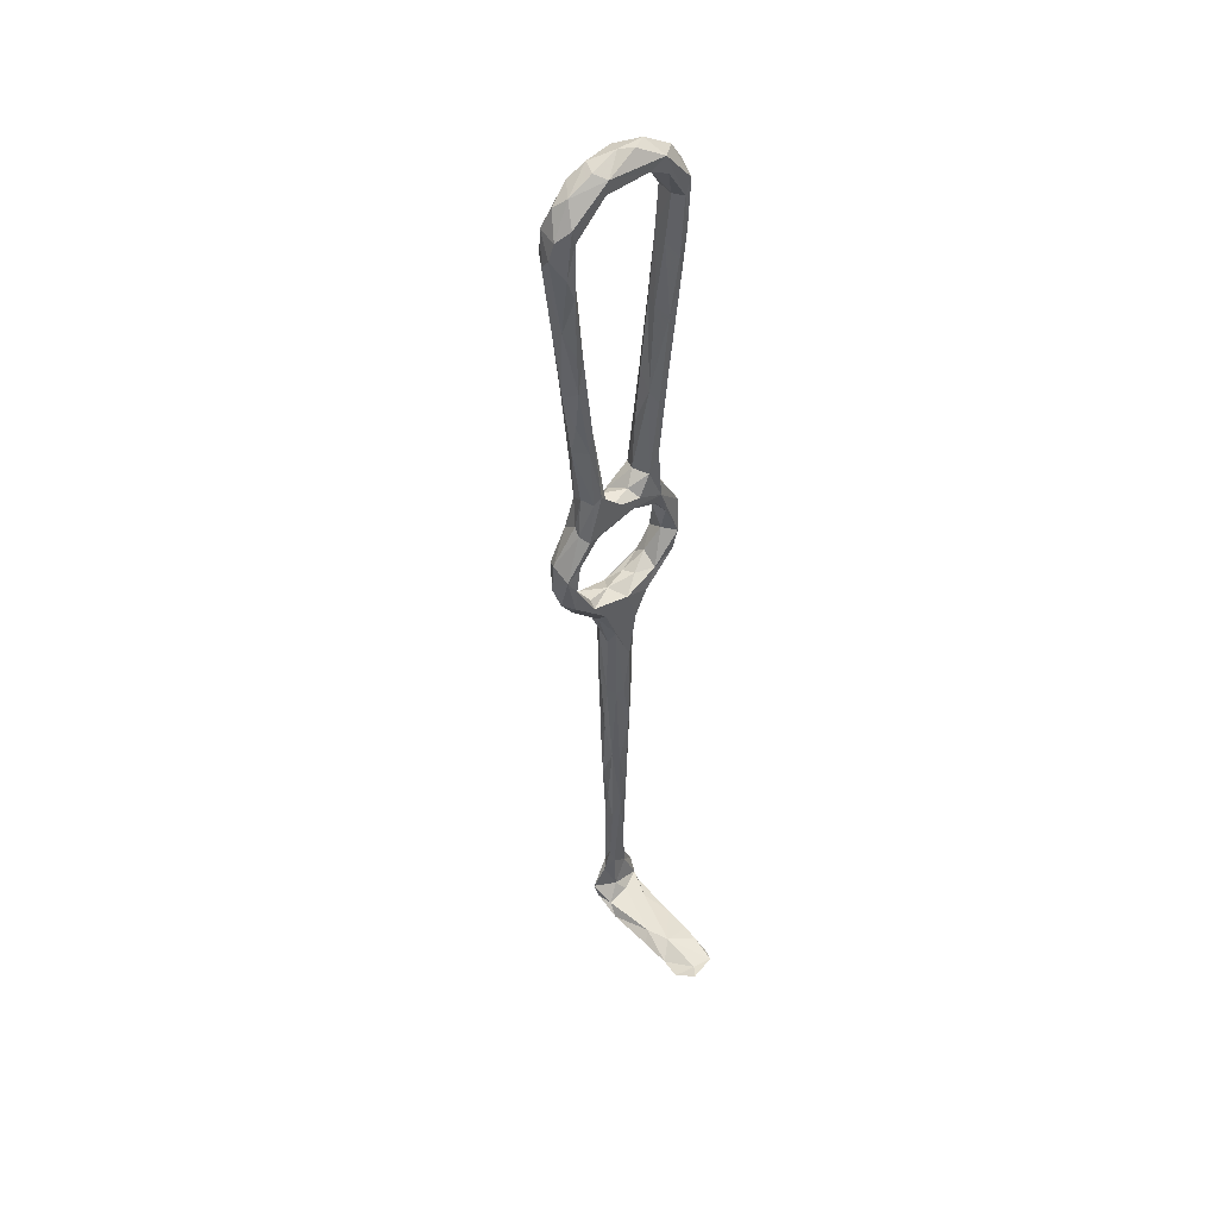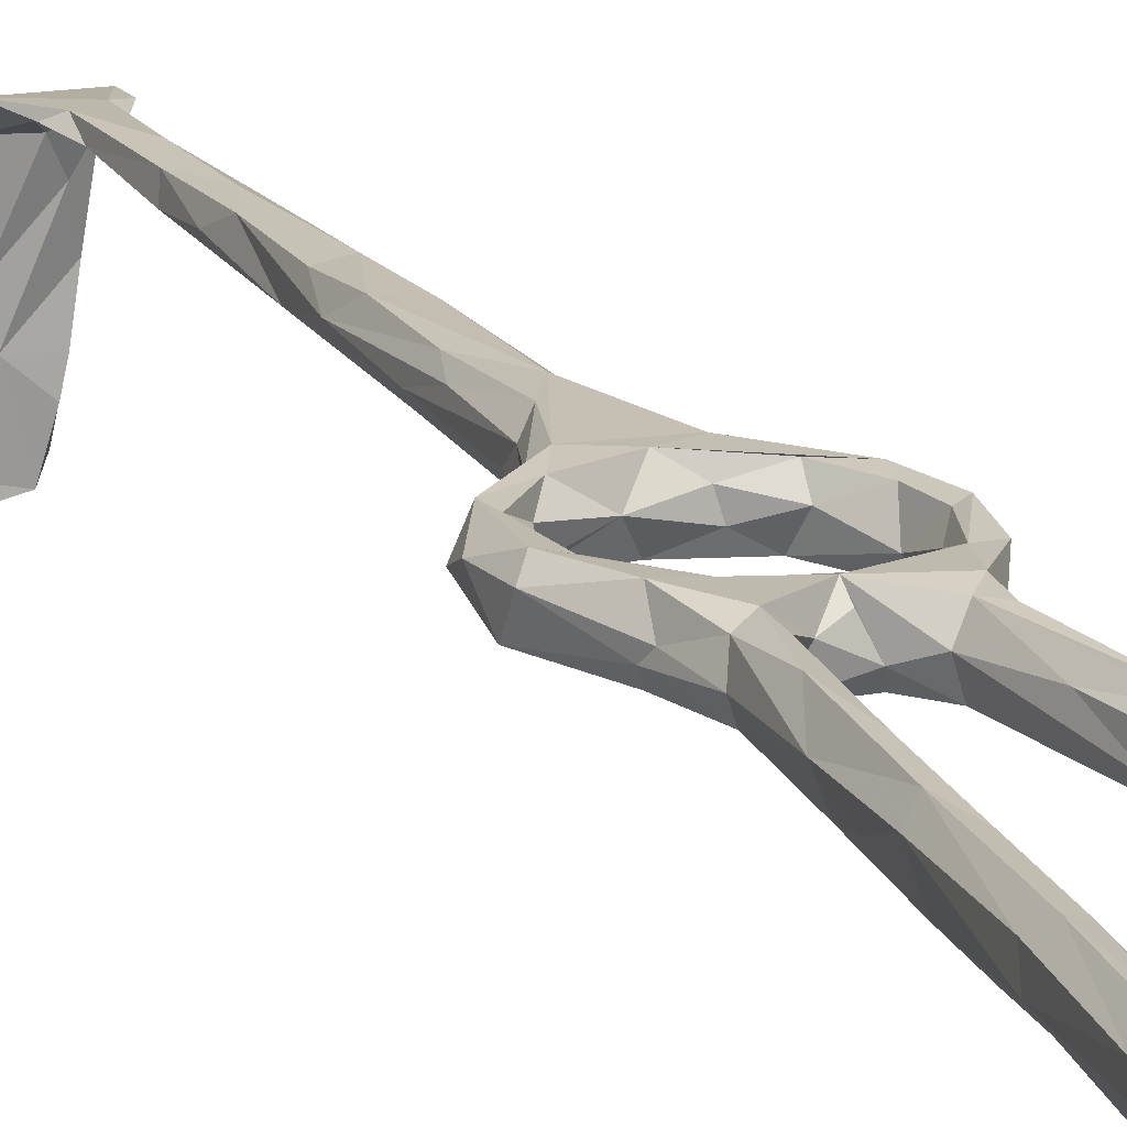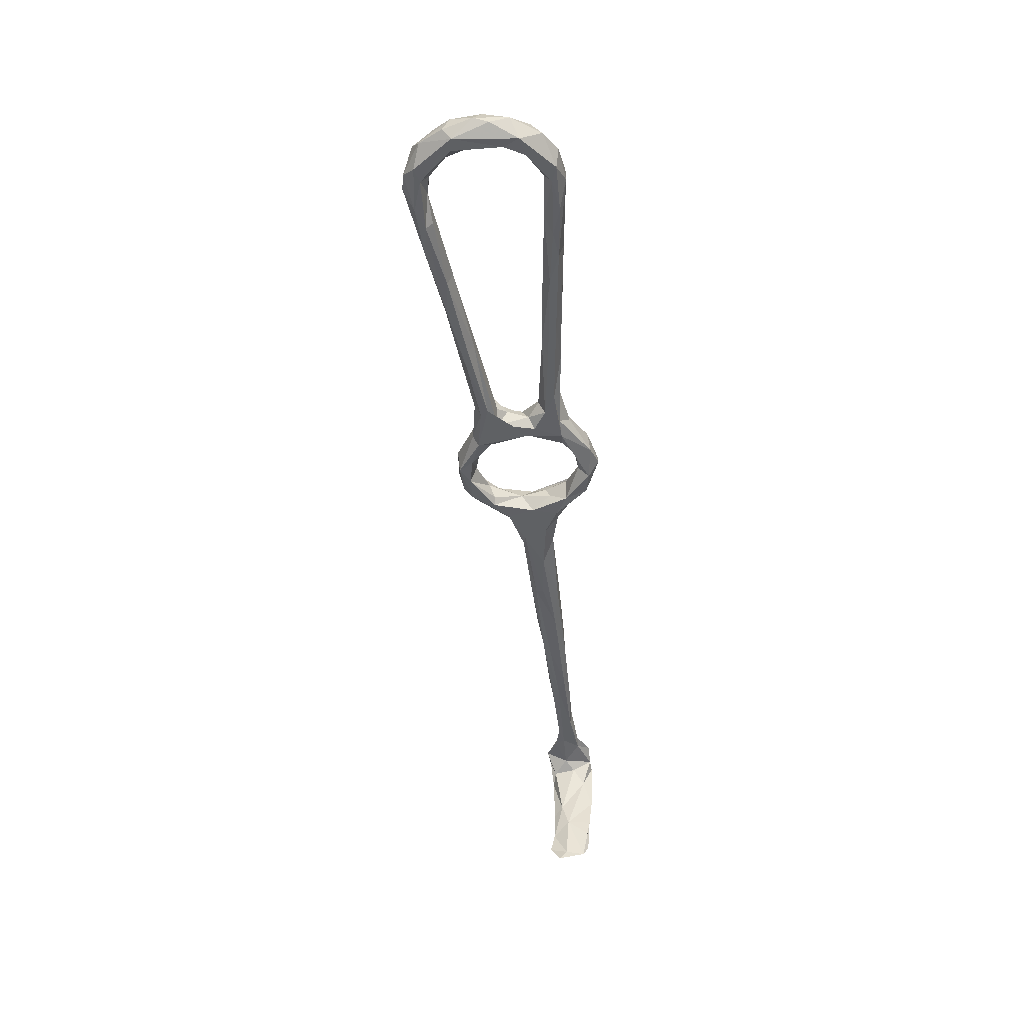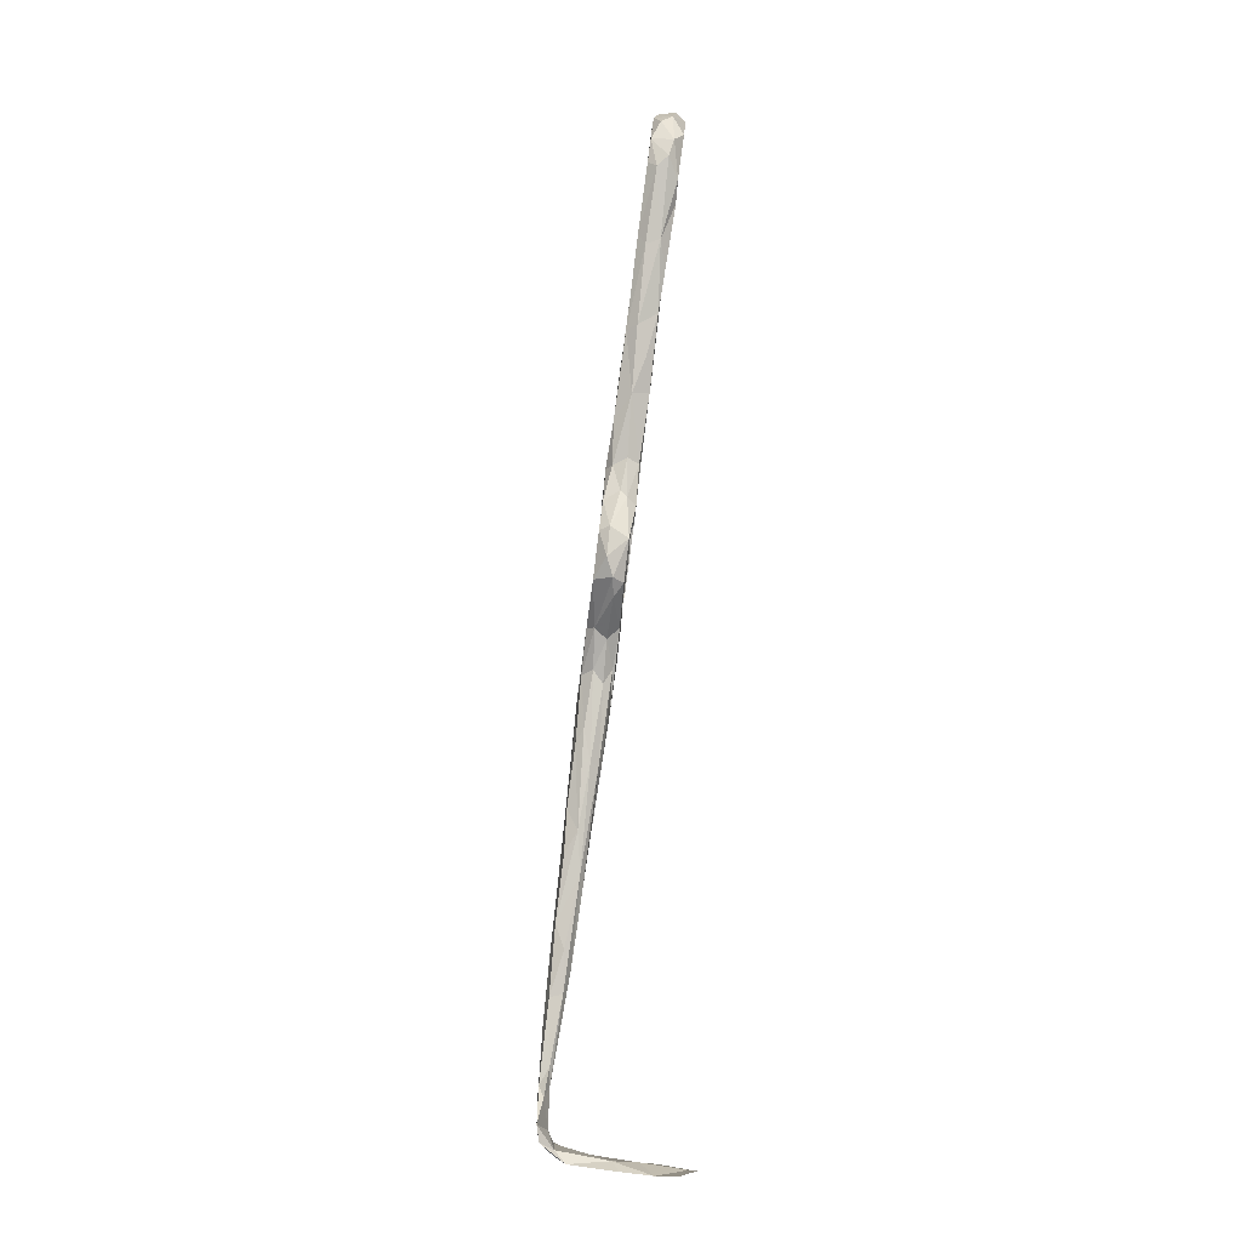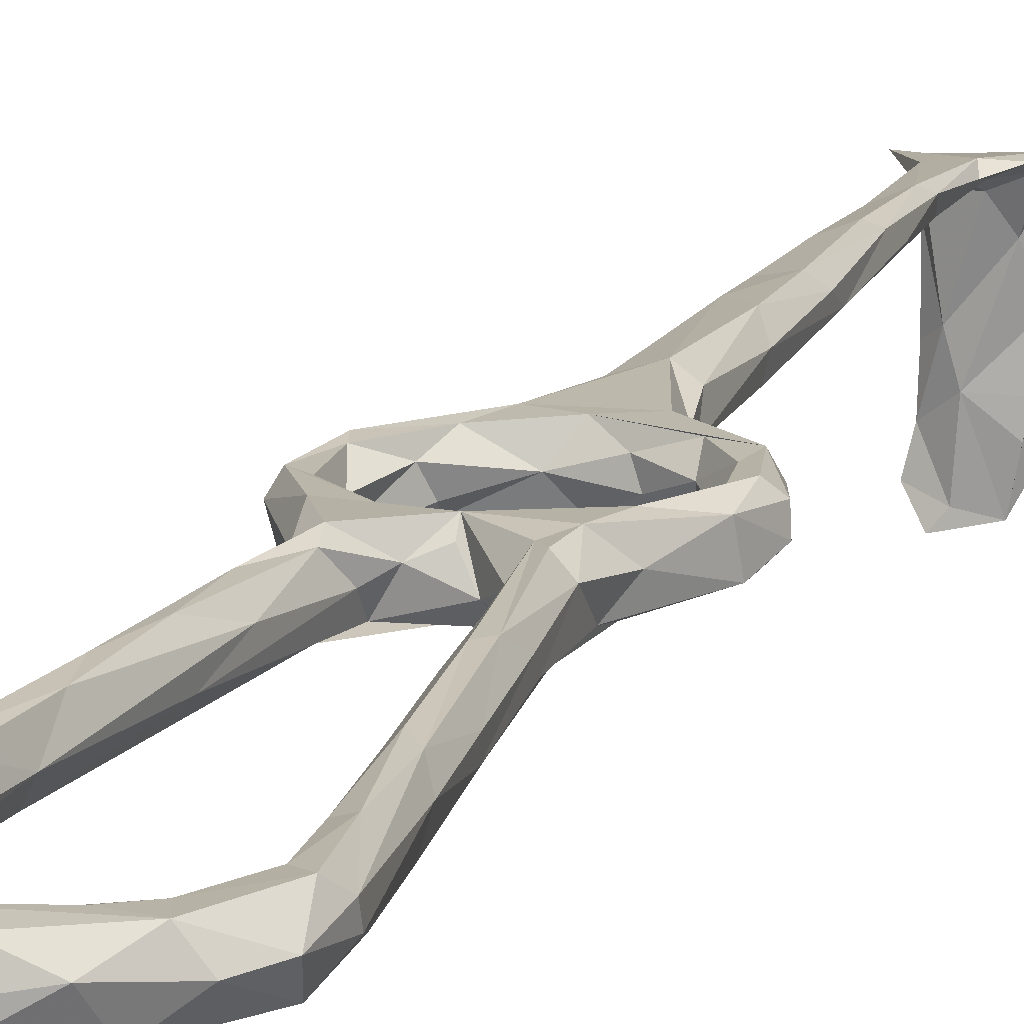
<metadata>
{"format":"obj","ext":"obj","renderer":"f3d","projection":"perspective","resolution":1024,"background":"white","views":[{"elev":37.4,"azim":135.6,"up":"+Y"},{"elev":11.3,"azim":148.8,"up":"+Z"},{"elev":37.0,"azim":178.4,"up":"+Y"},{"elev":-15.5,"azim":87.9,"up":"+Y"},{"elev":7.9,"azim":-168.6,"up":"+Z"}]}
</metadata>
<code>
v -2.288 48.02 -250.1
v -3.466 47.98 -246.5
v 1.73 42.35 -248
v 2.623 41.46 -244.7
v -2.338 48.88 -244.2
v -1.116 51.87 -244.8
v -1.273 57.11 -245.5
v -3.196 56.38 -245
v -4.831 55.13 -246.5
v -4.966 55.37 -249
v -2.864 59.94 -251
v -2.662 52.76 -251.2
v -2.409 61.34 -246.7
v 0.4241 58.67 -250.7
v -0.3641 53.41 -248.7
v 3.838 65.07 -252.7
v 1.103 59.71 -247.2
v 4.866 41.15 -243.1
v 9.843 42.79 -243.3
v 1.919 46.42 -244
v 2.151 48.07 -246.6
v 6.829 44.81 -245.4
v 3.943 37.82 -246.8
v 4.457 41.14 -249.7
v 6.017 44.99 -247.9
v 4.784 34.62 -244.9
v 6.876 35.77 -249.2
v 9.961 42.28 -249.9
v 2.372 45.54 -249.9
v 12.51 44.14 -246.8
v 15.64 40.19 -249.4
v 18.99 43.95 -249.9
v 18.89 45.41 -248.7
v 1.898 67.23 -249.2
v 4.32 68.98 -252.4
v 5.025 69.77 -246.3
v 2.797 64.69 -245.9
v 3.559 62.09 -251.1
v 5.266 63.49 -246.9
v 9.378 64.26 -249.6
v 10.01 65.32 -246.6
v 4.317 74.9 -249
v 6.144 74.46 -247.1
v 7.462 71.96 -247
v 14.78 40.21 -243
v 17.71 44.36 -243.8
v 19.96 46.77 -246
v 23.65 49.68 -244.6
v 24.02 47.28 -244.1
v 16.44 39.94 -244.6
v 24.47 51.51 -250.8
v 10.86 31.9 -242.2
v 12.53 32.58 -244.4
v 4.988 31.01 -246.5
v 5.038 28.37 -243
v 11.62 32.96 -248.2
v 15.26 37.93 -246.9
v 22.98 44.14 -247.9
v 25.88 47.25 -247.8
v 23.01 52.86 -247.3
v 7.422 27.56 -241.4
v 7.279 25.1 -247.8
v 11.99 29.94 -246.4
v 3.128 13.43 -242.3
v 9.574 18.68 -241.1
v 10.8 21.5 -242.7
v 3.651 13.99 -244.8
v 24.09 46.57 -249.9
v 27.06 51.04 -246.6
v 26.05 56.42 -245.1
v 27.22 57.01 -247.2
v 26.87 54.63 -250.8
v 23.91 57.85 -245.5
v 22.09 58.46 -248.2
v 23 63.41 -245.9
v 23.74 63.91 -250.6
v 23.44 65.42 -249.3
v 23.96 57.14 -251.2
v 18.24 64 -246.3
v 17.43 62.71 -249.1
v 19.78 62.42 -251.8
v 22.52 62.62 -252.3
v 11.29 65.34 -252.6
v 32.62 112.7 -253.8
v 32.96 113.6 -256.7
v 31.71 115 -252.4
v 29.92 115.5 -252.9
v 30.41 108.2 -257.7
v 32.61 121.3 -259.7
v 28.59 107.1 -257.3
v 27.12 102.8 -251.2
v 36.54 127.4 -255.9
v 34.72 125.5 -260
v 31.16 121.8 -258.5
v 29.09 97.35 -252.3
v 28.87 99.79 -256.4
v 27.51 96.92 -250.3
v 27.33 108 -255
v 32.08 128 -257.7
v 27.32 91.01 -254
v 24.56 89.72 -249.2
v 23.22 89.72 -253.7
v 24.59 89.38 -255.4
v 26.09 84.27 -251.4
v 21.36 83.31 -250.6
v 35.34 128.7 -254.1
v 34.13 129.4 -254.3
v 32.26 127.8 -255.4
v 37.06 129.3 -258.2
v 33.4 132.1 -260.7
v 35.66 133.6 -254.7
v 36.77 133 -259.3
v 34.63 135.1 -261.3
v 31.67 132.4 -259.1
v 31.35 133.1 -256.7
v 33.46 139.7 -259.2
v 34.89 137.8 -256.8
v 31.42 136.3 -255
v 30.44 140.9 -255.6
v 23.43 79.74 -248
v 19.99 73.5 -247.6
v 24.83 84.82 -254.9
v 21.93 71.27 -252.9
v 23.24 72.1 -250.6
v 22.25 70.87 -247.8
v 3.939 3.183 -244.4
v 7.196 14.81 -246.2
v 4.496 10.12 -239.7
v 8.768 14.25 -245.6
v 10.03 14.84 -244
v 8.277 1.95 -241.7
v 7.667 6.472 -239.6
v 6.948 -2.174 -239.1
v 6.653 -6.116 -242.2
v 3.34 -1.961 -238.5
v 4.898 -8.292 -242.8
v 1.298 -7.384 -241.6
v 1.267 -19.33 -241
v 4.943 -20.12 -239.3
v 4.923 -15.16 -237.6
v 2.035 -20.11 -236.7
v 1.525 -3.219 -240.1
v 0.2715 -20.46 -237.4
v 8.442 94.09 -251.2
v 8.021 110.2 -252.7
v 8.568 90.42 -253.7
v 6.899 109.8 -251.5
v 6.884 93.58 -249.5
v 5.524 91.59 -249.5
v 4.297 102.4 -252.9
v 4.324 88.08 -251.1
v 4.489 102.2 -255
v 4.386 85.91 -252.7
v 5.356 112.2 -252.3
v 8.664 108.8 -254.9
v 7.24 107.2 -257.3
v 7.249 87.92 -255
v 5.694 94.65 -255.8
v 8.429 82.61 -250
v 9.039 72.31 -249.9
v 7.661 71.79 -253.2
v 12.86 67.14 -246.1
v 12.87 68.62 -247.7
v 11.25 69.22 -251
v 5.512 113.8 -258.1
v 4.329 114.3 -254.6
v 7.807 124 -253.9
v 8.598 122.4 -257.1
v 6.815 119.2 -259
v 5.741 76.19 -253.8
v 9.936 67.34 -253
v 15.9 69.34 -249
v 20.26 70.68 -246.5
v 18.23 71.08 -250.3
v 18.19 68.31 -252.7
v 20.42 72.55 -253.4
v -5.191 -60.47 -253.2
v -4.907 -60.97 -261.1
v 3.34 -60.88 -249.8
v -5.655 -59.16 -253.9
v -6.622 -59.04 -247.2
v 3.185 -59.51 -239.9
v -6.597 -58.69 -240.3
v -1.86 -58.08 -237.8
v -7.249 -56.79 -236.7
v 2.609 -56.96 -237.7
v 1.316 -58.9 -248.5
v -2.255 -55.66 -237.8
v -4.714 -57.1 -241.5
v -0.1627 -53.21 -236.5
v 3.81 -55.71 -234.9
v 4.682 -52.4 -234.4
v 2.586 -47.39 -235.7
v 1.316 -45.22 -234.7
v -6.547 -53.45 -234.6
v -2.721 -47.21 -234.5
v 0.5779 -45.22 -236.8
v 1.878 -41.69 -236.8
v -3.318 -48.09 -236.2
v -1.32 -35.61 -236.2
v -3.14 -45.36 -235.9
v -0.9518 -37.59 -238.1
v 0.02745 -33.68 -235.4
v -6.399 -50.09 -235
v -6.775 -54.43 -236
v -0.05061 -59.08 -253.6
v 3.713 -61.63 -256.3
v -3.485 -60.46 -263.7
v -4.891 -59.3 -257.5
v 2.739 -60.51 -265
v 0.8794 -60.49 -262.8
v 4.915 -61.68 -261
v 3.041 -28.93 -236.5
v 3.514 -28.38 -239.2
v -0.485 -25.84 -238.8
v 2.509 -23.55 -240.6
v 6.487 135.1 -261
v 7.204 131.7 -260.4
v 5.959 137.5 -258.1
v 13.86 141.8 -262.2
v 12.48 137.9 -261.4
v 8.806 132.1 -258.5
v 4.36 131.1 -258.2
v 5.524 124.9 -259.5
v 13.1 137.1 -257.9
v 4.395 132.1 -256.2
v 7.914 132.4 -254.6
v 5.961 134.2 -254.7
v 12.28 138.4 -255.4
v 11.45 141.7 -255.7
v 15.9 140.3 -255.5
v 21.67 139.1 -256.3
v 17.01 139.7 -261.5
v 21.74 138.8 -257.6
v 9.194 141.3 -258.7
v 5.953 124.6 -253.4
v 27.28 136.8 -257
v 24.53 141.4 -255.5
v 27.3 143.6 -256.9
v 28.88 142.9 -260.1
v 28.26 136.8 -259.6
v 27.34 139.1 -261.7
v 27.1 141.9 -262.2
v 23.82 139.3 -261.1
v 20.98 144.3 -256.2
v 22.78 145.1 -259.7
v 15.6 144.5 -258.4
v 19.67 144.7 -260.7
f 1 3 2
f 5 2 4
f 5 6 7
f 5 9 2
f 9 10 2
f 10 11 12
f 13 10 9
f 13 11 10
f 16 12 11
f 14 15 12
f 17 15 14
f 5 18 19
f 19 20 5
f 20 22 21
f 20 19 22
f 4 3 23
f 5 4 18
f 3 4 2
f 3 1 24
f 8 5 7
f 9 5 8
f 20 6 5
f 22 25 21
f 4 23 26
f 23 3 24
f 29 28 24
f 25 28 29
f 28 25 30
f 32 31 28
f 32 28 30
f 22 30 25
f 19 30 22
f 6 20 21
f 6 21 15
f 29 12 15
f 29 1 12
f 21 29 15
f 29 24 1
f 2 10 1
f 10 12 1
f 7 6 15
f 21 25 29
f 7 15 17
f 12 16 14
f 16 11 35
f 11 13 34
f 13 36 34
f 34 35 11
f 38 14 16
f 13 37 36
f 8 13 9
f 7 37 8
f 7 17 37
f 13 8 37
f 17 14 38
f 38 39 17
f 39 38 40
f 39 37 17
f 37 39 41
f 40 41 39
f 44 43 36
f 30 19 46
f 47 33 30
f 47 30 46
f 48 46 49
f 48 47 46
f 47 51 33
f 49 46 45
f 19 18 45
f 50 45 52
f 53 50 52
f 18 4 26
f 24 27 23
f 26 23 54
f 54 23 27
f 28 27 24
f 31 27 28
f 33 32 30
f 58 57 31
f 50 57 58
f 50 49 45
f 49 50 59
f 47 48 60
f 50 58 59
f 53 57 50
f 61 26 55
f 26 61 18
f 18 61 45
f 57 56 31
f 46 19 45
f 55 26 54
f 53 63 57
f 27 62 54
f 62 27 31
f 52 45 61
f 52 61 65
f 55 54 64
f 31 56 62
f 63 56 57
f 49 59 69
f 49 69 70
f 70 48 49
f 70 69 71
f 69 59 72
f 58 68 59
f 58 31 68
f 31 32 68
f 51 68 32
f 32 33 51
f 47 60 51
f 48 73 60
f 69 72 71
f 59 68 72
f 51 72 68
f 73 48 70
f 73 74 60
f 70 71 75
f 77 75 71
f 71 76 77
f 78 72 51
f 60 78 51
f 71 72 76
f 74 78 60
f 79 74 73
f 74 81 78
f 74 80 81
f 82 78 81
f 82 72 78
f 82 76 72
f 79 80 74
f 81 83 82
f 85 88 89
f 88 90 89
f 86 84 92
f 85 89 93
f 87 91 86
f 85 84 95
f 86 97 84
f 91 97 86
f 90 94 89
f 99 94 98
f 98 87 99
f 98 94 90
f 97 95 84
f 96 88 85
f 95 96 85
f 95 100 96
f 101 97 91
f 87 98 91
f 103 90 96
f 98 105 91
f 98 102 105
f 92 106 86
f 84 85 92
f 85 93 109
f 92 85 109
f 107 87 86
f 87 108 99
f 106 107 86
f 111 106 92
f 93 112 109
f 109 111 92
f 112 93 113
f 93 110 113
f 110 99 114
f 99 110 89
f 112 113 116
f 112 116 117
f 111 112 117
f 106 111 118
f 119 111 117
f 119 117 116
f 107 106 118
f 115 108 107
f 115 114 99
f 115 99 108
f 99 89 94
f 88 96 90
f 98 90 102
f 87 107 108
f 97 104 95
f 101 91 105
f 120 104 97
f 101 120 97
f 101 105 121
f 122 100 104
f 102 90 103
f 103 96 122
f 100 122 96
f 104 100 95
f 101 121 120
f 104 123 122
f 104 124 123
f 125 124 104
f 67 62 126
f 54 67 64
f 61 55 128
f 62 127 126
f 65 131 66
f 130 66 131
f 132 133 131
f 132 131 65
f 66 130 53
f 129 63 130
f 56 129 127
f 62 56 127
f 54 62 67
f 130 134 129
f 126 127 129
f 137 126 138
f 126 136 138
f 140 139 134
f 140 134 131
f 140 131 133
f 133 132 135
f 61 132 65
f 61 128 132
f 131 134 130
f 129 136 126
f 136 129 134
f 135 142 143
f 141 140 135
f 140 133 135
f 64 128 55
f 128 135 132
f 65 66 52
f 142 128 64
f 126 137 67
f 135 128 142
f 64 67 137
f 52 66 53
f 53 130 63
f 64 137 142
f 63 129 56
f 146 145 144
f 144 145 147
f 144 147 148
f 150 152 151
f 149 150 151
f 151 152 153
f 148 154 149
f 145 146 155
f 146 156 155
f 157 156 146
f 156 157 158
f 148 159 144
f 154 150 149
f 159 146 144
f 153 152 158
f 147 154 148
f 159 148 44
f 44 148 149
f 43 44 149
f 43 149 42
f 153 42 151
f 151 42 149
f 159 160 146
f 160 161 146
f 160 159 44
f 44 36 162
f 37 41 162
f 36 37 162
f 165 156 158
f 152 165 158
f 150 154 166
f 166 152 150
f 145 155 167
f 155 156 168
f 36 42 34
f 153 35 42
f 35 153 170
f 157 161 170
f 157 146 161
f 157 170 158
f 153 158 170
f 42 36 43
f 42 35 34
f 161 16 170
f 16 161 171
f 16 35 170
f 164 161 160
f 161 164 171
f 163 172 164
f 79 162 41
f 40 79 41
f 80 79 40
f 172 163 162
f 162 173 172
f 38 16 83
f 38 83 40
f 16 171 83
f 172 175 164
f 125 173 75
f 162 75 173
f 123 76 82
f 83 81 80
f 176 82 83
f 176 83 175
f 82 176 123
f 124 76 123
f 77 76 124
f 172 174 175
f 121 174 172
f 173 121 172
f 162 163 164
f 160 44 162
f 162 164 160
f 171 164 175
f 175 83 171
f 40 83 80
f 180 177 181
f 183 181 177
f 184 183 182
f 182 183 177
f 182 177 179
f 186 182 187
f 187 182 179
f 188 186 187
f 188 187 189
f 192 191 186
f 186 190 192
f 191 184 182
f 184 191 185
f 192 193 194
f 191 192 196
f 192 194 196
f 190 197 193
f 190 199 197
f 197 198 193
f 198 194 193
f 201 196 200
f 199 201 202
f 200 202 201
f 194 203 196
f 204 201 199
f 196 201 204
f 191 196 195
f 205 204 199
f 193 192 190
f 186 188 190
f 205 199 190
f 204 205 195
f 196 204 195
f 190 188 205
f 195 205 185
f 205 189 185
f 206 180 181
f 189 206 181
f 181 185 189
f 181 183 185
f 183 184 185
f 191 182 186
f 189 205 188
f 185 191 195
f 208 178 180
f 208 180 209
f 189 187 206
f 180 206 209
f 180 178 177
f 207 187 179
f 177 207 179
f 177 178 207
f 209 206 208
f 206 211 208
f 208 211 210
f 206 207 211
f 206 187 207
f 178 212 207
f 178 208 210
f 212 178 210
f 211 207 212
f 210 211 212
f 200 196 203
f 198 213 194
f 214 213 198
f 203 194 213
f 197 214 198
f 213 141 203
f 143 203 141
f 203 143 200
f 200 215 202
f 143 215 200
f 215 138 202
f 197 216 214
f 216 197 202
f 138 216 202
f 202 197 199
f 79 73 70
f 75 79 70
f 75 162 79
f 223 219 217
f 217 224 223
f 222 221 225
f 220 218 217
f 218 220 221
f 226 219 223
f 224 217 218
f 227 222 225
f 222 227 167
f 222 167 168
f 227 225 229
f 222 218 221
f 228 219 226
f 230 219 228
f 230 228 229
f 225 232 229
f 232 225 233
f 231 229 232
f 234 232 233
f 230 235 219
f 230 229 231
f 227 228 236
f 228 226 236
f 227 236 167
f 168 218 222
f 218 168 169
f 167 155 168
f 168 156 169
f 165 169 156
f 167 147 145
f 236 154 147
f 236 147 167
f 218 169 224
f 165 166 223
f 166 165 152
f 238 237 118
f 119 118 111
f 119 238 118
f 115 118 237
f 119 116 239
f 107 118 115
f 115 237 241
f 238 232 237
f 241 110 114
f 115 241 114
f 111 109 112
f 241 242 110
f 243 113 110
f 234 241 237
f 234 244 241
f 232 234 237
f 230 231 238
f 238 231 232
f 238 119 245
f 245 119 239
f 239 246 245
f 230 238 245
f 240 239 116
f 242 243 110
f 241 244 242
f 116 113 243
f 243 242 233
f 233 242 244
f 243 233 220
f 239 240 246
f 240 116 243
f 243 246 240
f 110 93 89
f 226 154 236
f 165 224 169
f 166 226 223
f 154 226 166
f 224 165 223
f 105 174 121
f 125 75 77
f 174 102 175
f 121 173 120
f 176 175 102
f 105 102 174
f 102 103 176
f 103 122 176
f 125 77 124
f 122 123 176
f 173 125 120
f 220 217 235
f 219 235 217
f 230 247 235
f 247 230 245
f 246 243 248
f 234 233 244
f 233 225 221
f 220 233 221
f 247 220 235
f 247 248 220
f 227 229 228
f 245 246 247
f 248 247 246
f 125 104 120
f 243 220 248
f 213 140 141
f 213 214 139
f 215 143 137
f 143 141 135
f 213 139 140
f 214 134 139
f 138 136 216
f 138 215 137
f 214 216 134
f 216 136 134
f 142 137 143

</code>
